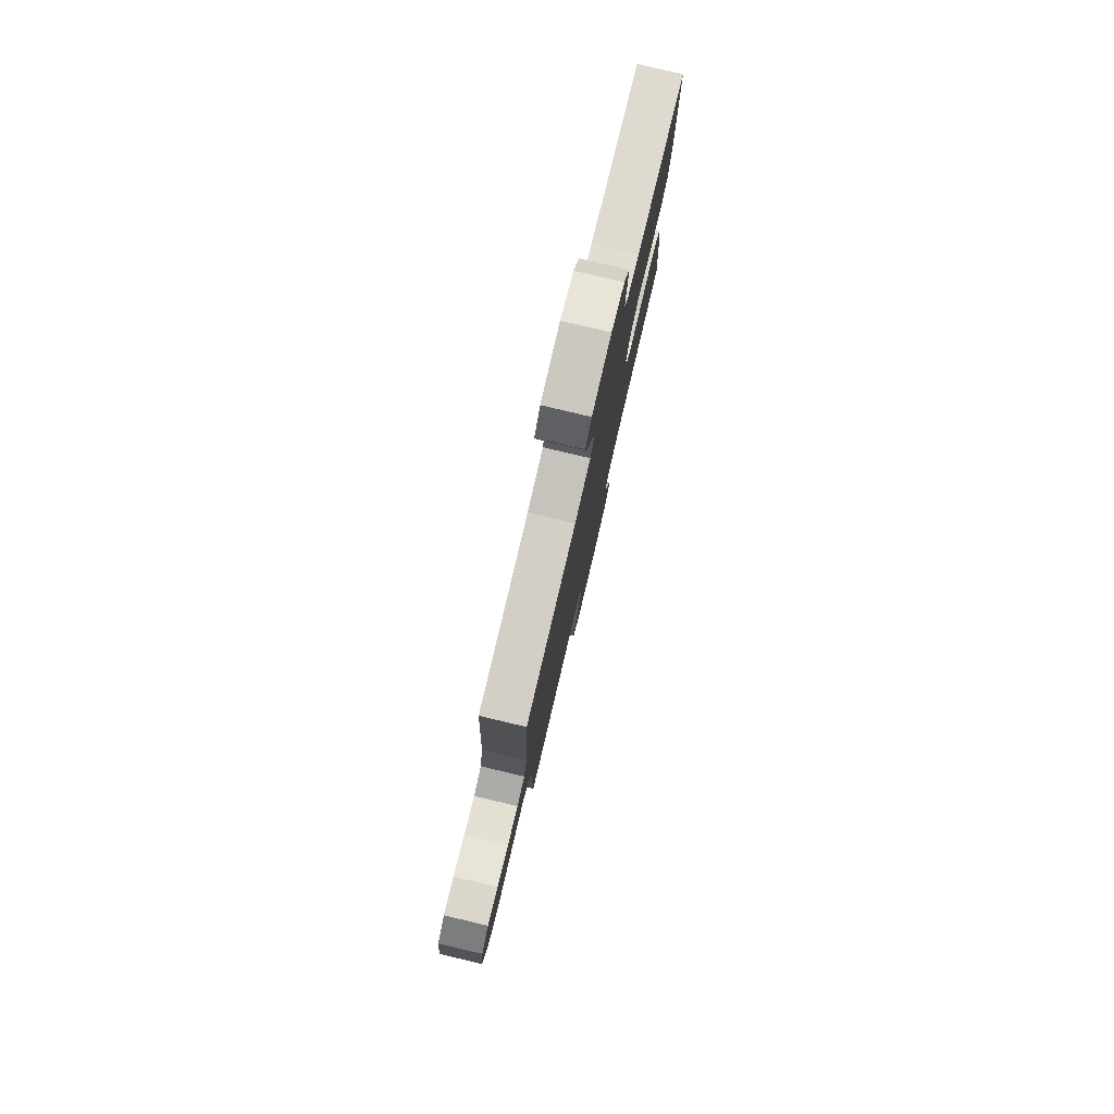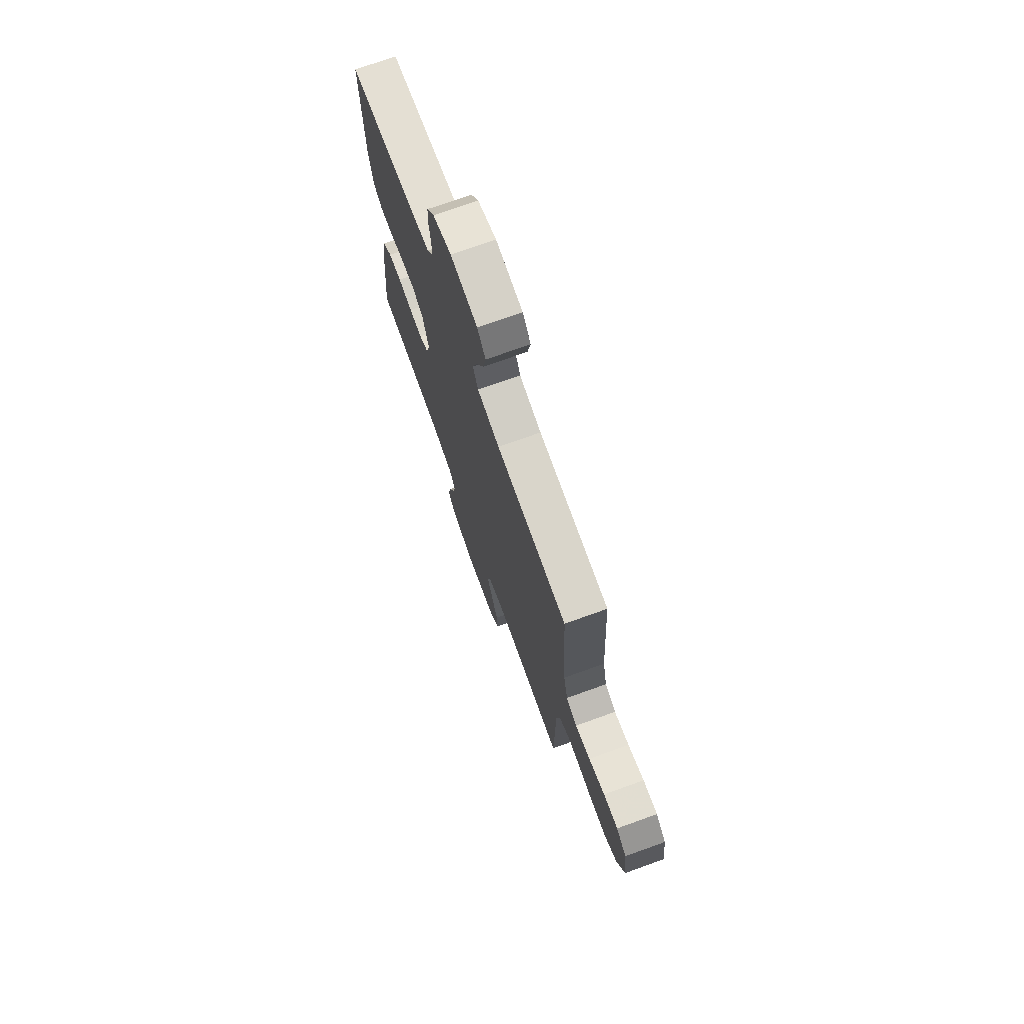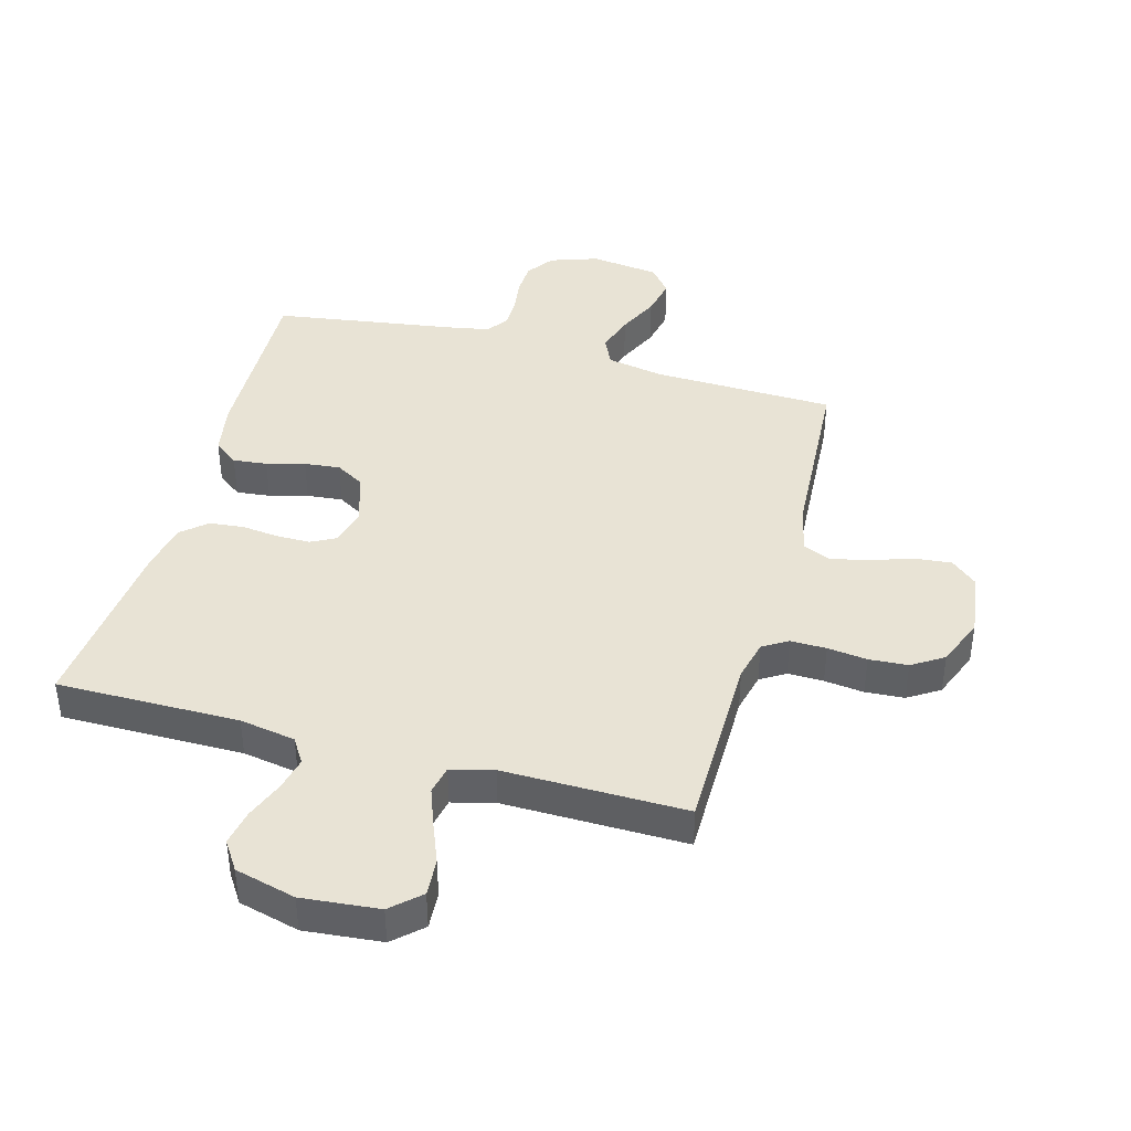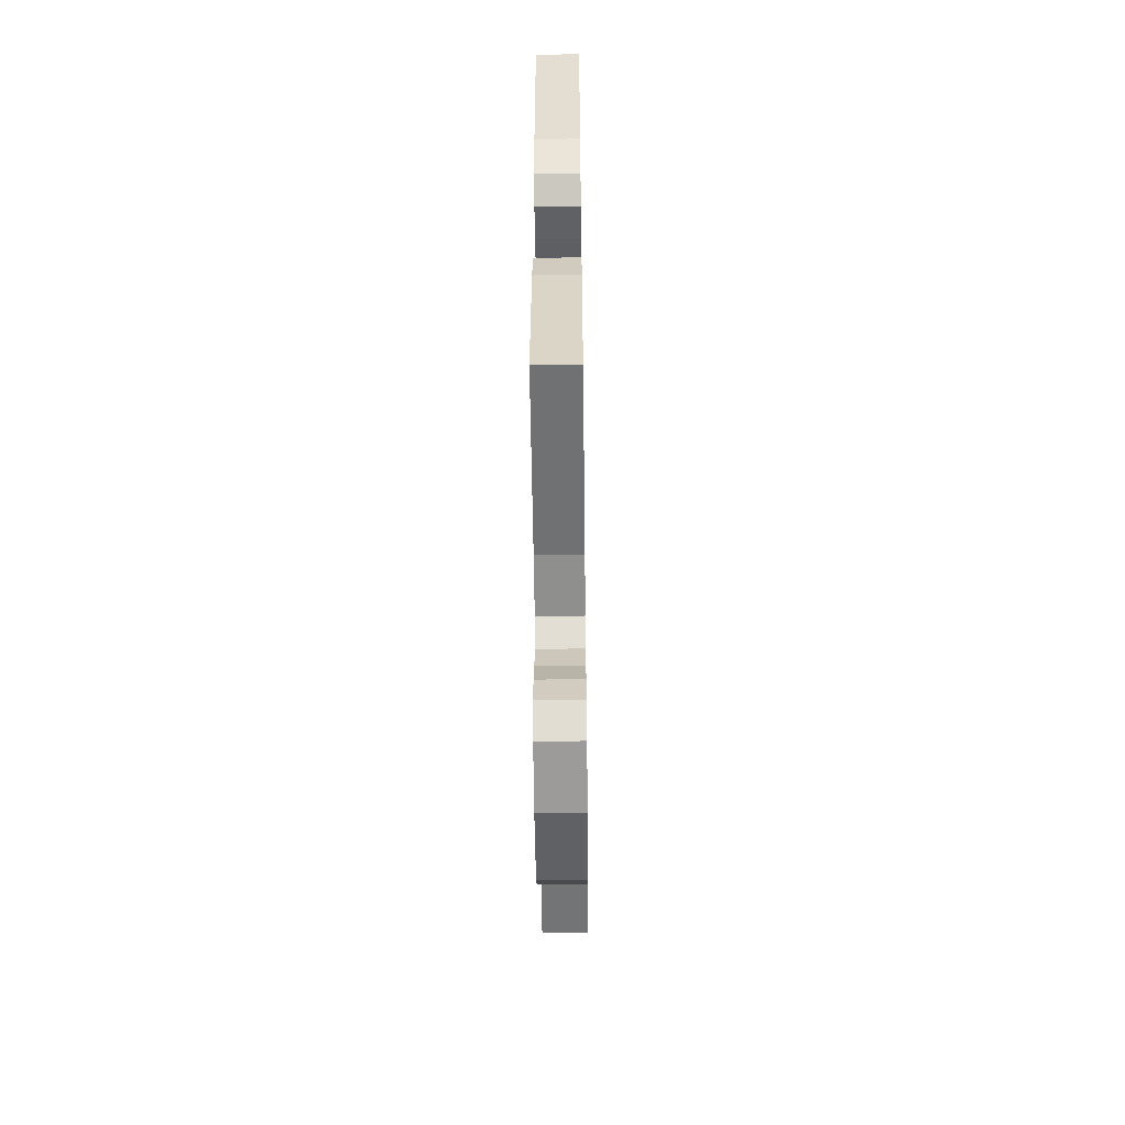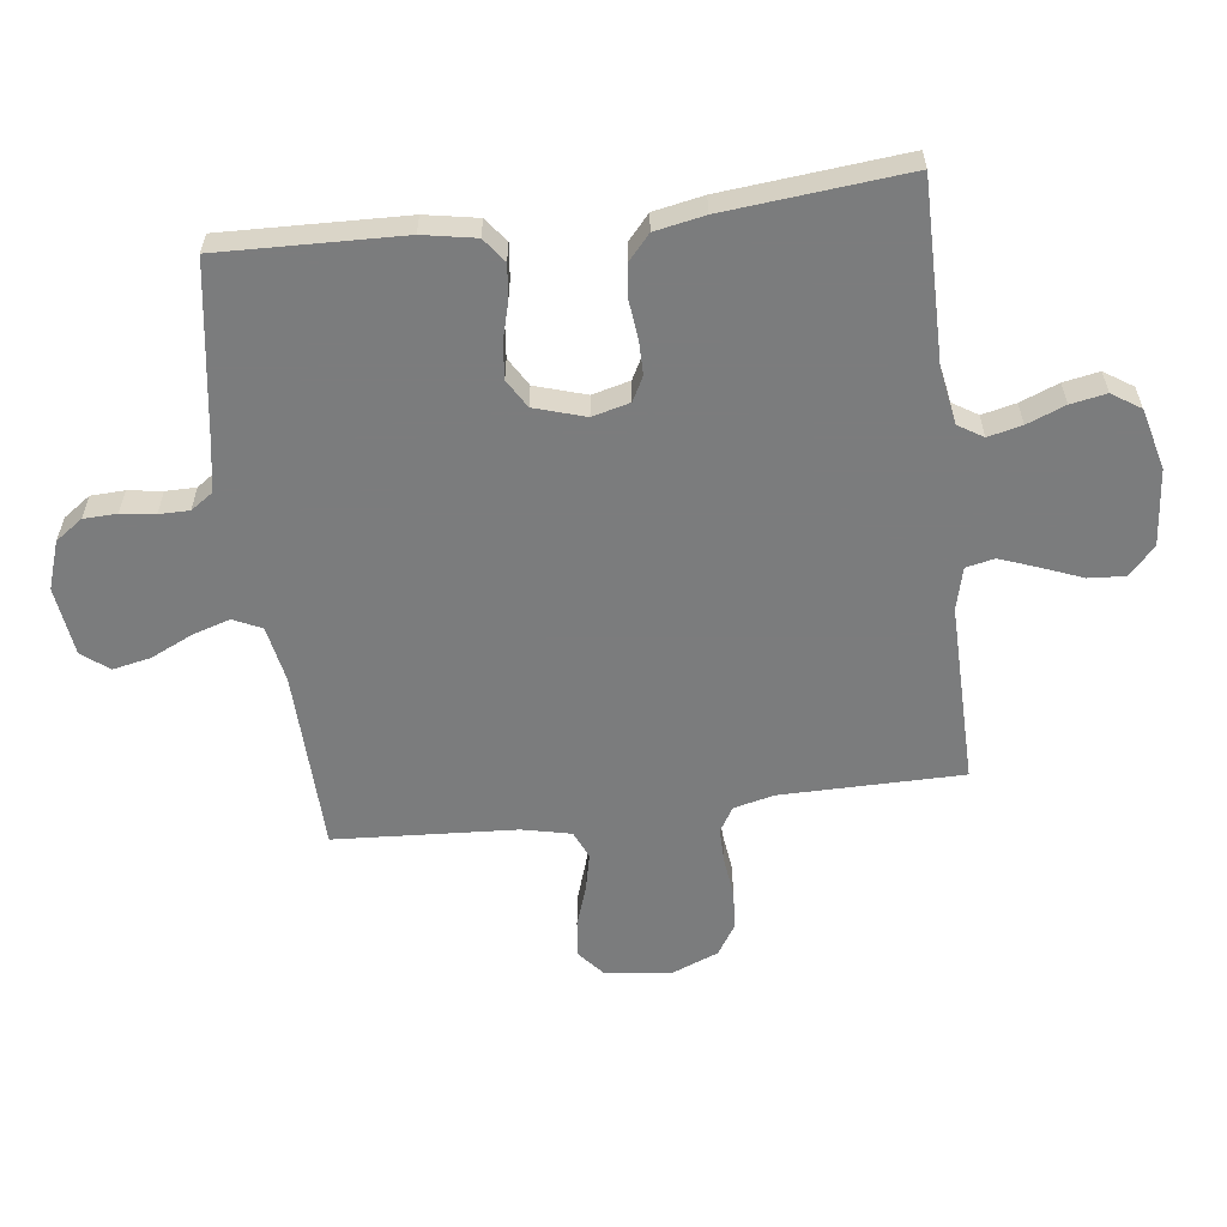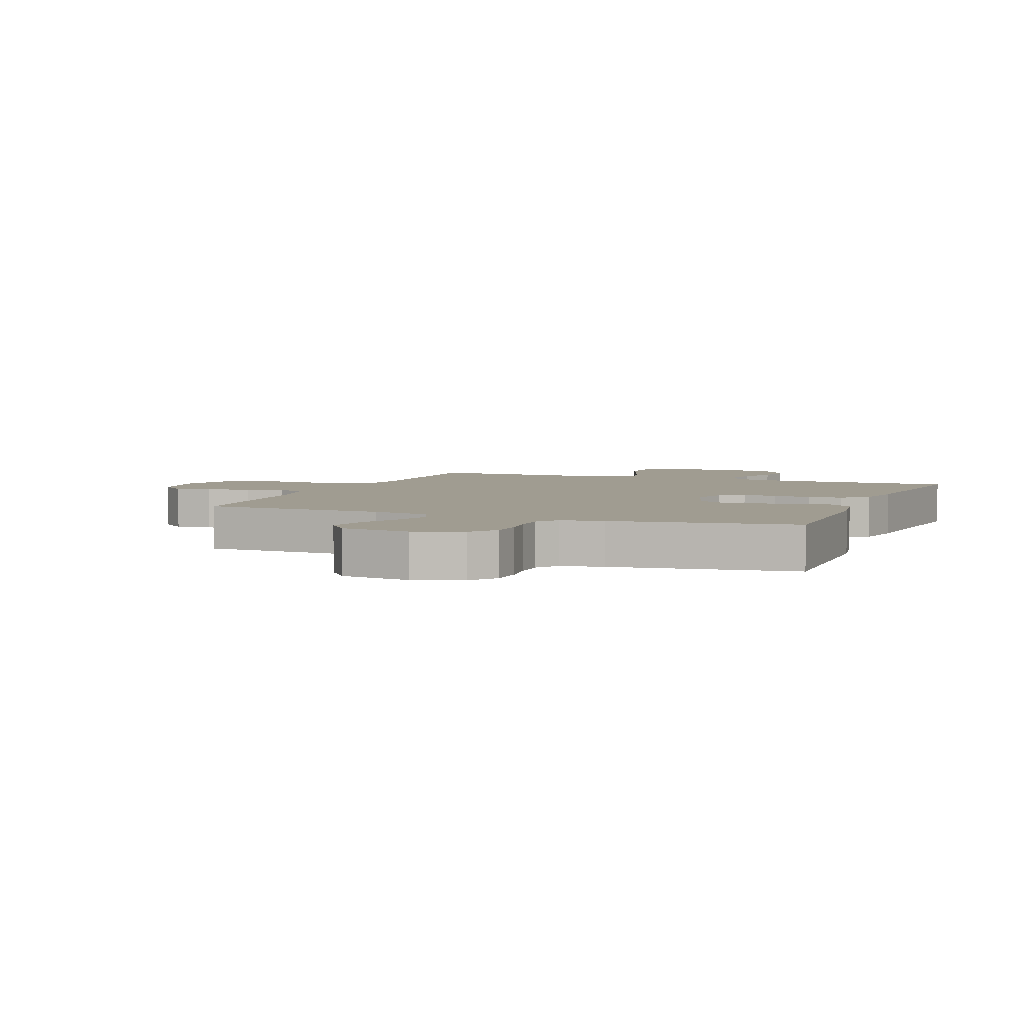
<metadata>
{"format":"obj","ext":"obj","renderer":"f3d","projection":"perspective","resolution":1024,"background":"white","views":[{"elev":79.7,"azim":-76.7,"up":"+Z"},{"elev":73.2,"azim":-109.8,"up":"+Z"},{"elev":41.1,"azim":-164.6,"up":"+Y"},{"elev":-55.3,"azim":90.7,"up":"+Z"},{"elev":-58.7,"azim":97.1,"up":"+Y"},{"elev":4.4,"azim":21.7,"up":"+Y"}]}
</metadata>
<code>
v -0.5 0.07 0.5
v -0.2 0.07 0.509
v -0.106 0.07 0.527
v -0.084 0.07 0.574
v -0.104 0.07 0.637
v -0.136 0.07 0.705
v -0.149 0.07 0.768
v -0.114 0.07 0.812
v 0 0.07 0.827
v 0.079 0.07 0.8
v 0.111 0.07 0.755
v 0.113 0.07 0.7
v 0.105 0.07 0.644
v 0.105 0.07 0.594
v 0.13 0.07 0.558
v 0.2 0.07 0.545
v 0.5 0.07 0.5
v 0.491 0.07 0.2
v 0.475 0.07 0.113
v 0.435 0.07 0.083
v 0.379 0.07 0.089
v 0.316 0.07 0.106
v 0.257 0.07 0.112
v 0.21 0.07 0.084
v 0.184 0.07 0
v 0.2 0.07 -0.062
v 0.24 0.07 -0.083
v 0.296 0.07 -0.083
v 0.358 0.07 -0.076
v 0.414 0.07 -0.082
v 0.455 0.07 -0.118
v 0.471 0.07 -0.2
v 0.5 0.07 -0.5
v 0.2 0.07 -0.499
v 0.108 0.07 -0.515
v 0.082 0.07 -0.556
v 0.095 0.07 -0.612
v 0.12 0.07 -0.675
v 0.131 0.07 -0.734
v 0.1 0.07 -0.781
v 0 0.07 -0.807
v -0.127 0.07 -0.795
v -0.174 0.07 -0.752
v -0.17 0.07 -0.691
v -0.143 0.07 -0.623
v -0.12 0.07 -0.561
v -0.13 0.07 -0.514
v -0.2 0.07 -0.496
v -0.5 0.07 -0.5
v -0.502 0.07 -0.2
v -0.518 0.07 -0.133
v -0.559 0.07 -0.108
v -0.618 0.07 -0.109
v -0.683 0.07 -0.117
v -0.747 0.07 -0.113
v -0.799 0.07 -0.08
v -0.831 0.07 0
v -0.817 0.07 0.106
v -0.774 0.07 0.143
v -0.713 0.07 0.137
v -0.645 0.07 0.114
v -0.582 0.07 0.1
v -0.536 0.07 0.12
v -0.518 0.07 0.2
v -0.5 0 0.5
v -0.2 0 0.509
v -0.106 0 0.527
v -0.084 0 0.574
v -0.104 0 0.637
v -0.136 0 0.705
v -0.149 0 0.768
v -0.114 0 0.812
v 0 0 0.827
v 0.079 0 0.8
v 0.111 0 0.755
v 0.113 0 0.7
v 0.105 0 0.644
v 0.105 0 0.594
v 0.13 0 0.558
v 0.2 0 0.545
v 0.5 0 0.5
v 0.491 0 0.2
v 0.475 0 0.113
v 0.435 0 0.083
v 0.379 0 0.089
v 0.316 0 0.106
v 0.257 0 0.112
v 0.21 0 0.084
v 0.184 0 0
v 0.2 0 -0.062
v 0.24 0 -0.083
v 0.296 0 -0.083
v 0.358 0 -0.076
v 0.414 0 -0.082
v 0.455 0 -0.118
v 0.471 0 -0.2
v 0.5 0 -0.5
v 0.2 0 -0.499
v 0.108 0 -0.515
v 0.082 0 -0.556
v 0.095 0 -0.612
v 0.12 0 -0.675
v 0.131 0 -0.734
v 0.1 0 -0.781
v 0 0 -0.807
v -0.127 0 -0.795
v -0.174 0 -0.752
v -0.17 0 -0.691
v -0.143 0 -0.623
v -0.12 0 -0.561
v -0.13 0 -0.514
v -0.2 0 -0.496
v -0.5 0 -0.5
v -0.502 0 -0.2
v -0.518 0 -0.133
v -0.559 0 -0.108
v -0.618 0 -0.109
v -0.683 0 -0.117
v -0.747 0 -0.113
v -0.799 0 -0.08
v -0.831 0 0
v -0.817 0 0.106
v -0.774 0 0.143
v -0.713 0 0.137
v -0.645 0 0.114
v -0.582 0 0.1
v -0.536 0 0.12
v -0.518 0 0.2
f 58 59 60 61
f 58 61 62
f 57 58 62
f 56 57 62
f 53 54 55 56
f 52 53 56 62
f 51 52 62 63
f 48 49 50
f 47 48 50 51
f 42 43 44 45
f 42 45 46
f 41 42 46
f 40 41 46 47
f 37 38 39 40
f 36 37 40 47
f 31 32 33 34
f 31 34 35
f 28 29 30 31
f 27 28 31 35
f 26 27 35 36
f 19 20 21 22
f 19 22 23
f 16 17 18 19
f 15 16 19 23
f 14 15 23 24
f 10 11 12 13
f 10 13 14
f 9 10 14
f 5 6 7 8
f 4 5 8 9
f 64 1 2
f 64 2 3
f 63 64 3
f 51 63 3
f 47 51 3
f 25 26 36 47
f 25 47 3 4
f 14 24 25
f 4 9 14 25
f 125 124 123 122
f 126 125 122
f 126 122 121
f 126 121 120
f 120 119 118 117
f 126 120 117 116
f 127 126 116 115
f 114 113 112
f 115 114 112 111
f 109 108 107 106
f 110 109 106
f 110 106 105
f 111 110 105 104
f 104 103 102 101
f 111 104 101 100
f 98 97 96 95
f 99 98 95
f 95 94 93 92
f 99 95 92 91
f 100 99 91 90
f 86 85 84 83
f 87 86 83
f 83 82 81 80
f 87 83 80 79
f 88 87 79 78
f 77 76 75 74
f 78 77 74
f 78 74 73
f 72 71 70 69
f 73 72 69 68
f 66 65 128
f 67 66 128
f 67 128 127
f 67 127 115
f 67 115 111
f 111 100 90 89
f 68 67 111 89
f 89 88 78
f 89 78 73 68
f 1 65 66 2
f 2 66 67 3
f 3 67 68 4
f 4 68 69 5
f 5 69 70 6
f 6 70 71 7
f 7 71 72 8
f 8 72 73 9
f 9 73 74 10
f 10 74 75 11
f 11 75 76 12
f 12 76 77 13
f 13 77 78 14
f 14 78 79 15
f 15 79 80 16
f 16 80 81 17
f 17 81 82 18
f 18 82 83 19
f 19 83 84 20
f 20 84 85 21
f 21 85 86 22
f 22 86 87 23
f 23 87 88 24
f 24 88 89 25
f 25 89 90 26
f 26 90 91 27
f 27 91 92 28
f 28 92 93 29
f 29 93 94 30
f 30 94 95 31
f 31 95 96 32
f 32 96 97 33
f 33 97 98 34
f 34 98 99 35
f 35 99 100 36
f 36 100 101 37
f 37 101 102 38
f 38 102 103 39
f 39 103 104 40
f 40 104 105 41
f 41 105 106 42
f 42 106 107 43
f 43 107 108 44
f 44 108 109 45
f 45 109 110 46
f 46 110 111 47
f 47 111 112 48
f 48 112 113 49
f 49 113 114 50
f 50 114 115 51
f 51 115 116 52
f 52 116 117 53
f 53 117 118 54
f 54 118 119 55
f 55 119 120 56
f 56 120 121 57
f 57 121 122 58
f 58 122 123 59
f 59 123 124 60
f 60 124 125 61
f 61 125 126 62
f 62 126 127 63
f 63 127 128 64
f 64 128 65 1

</code>
